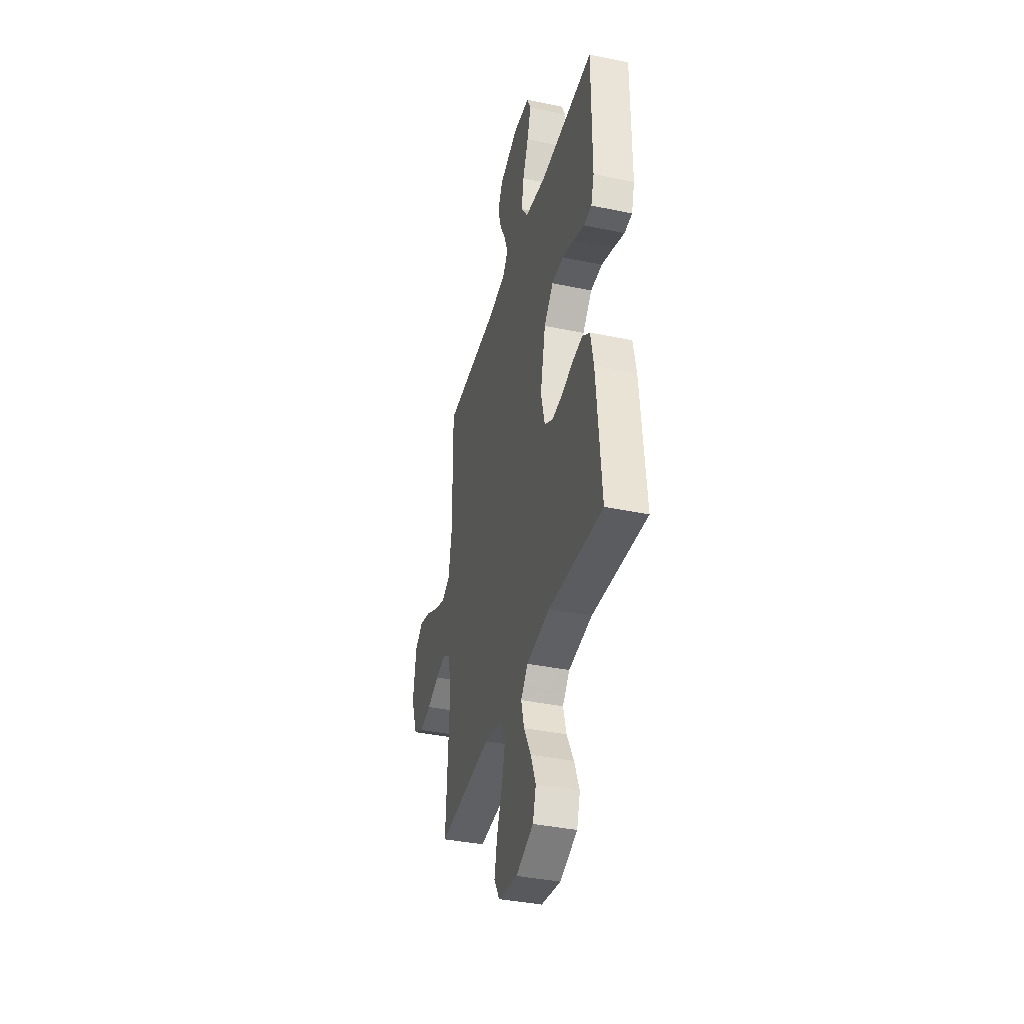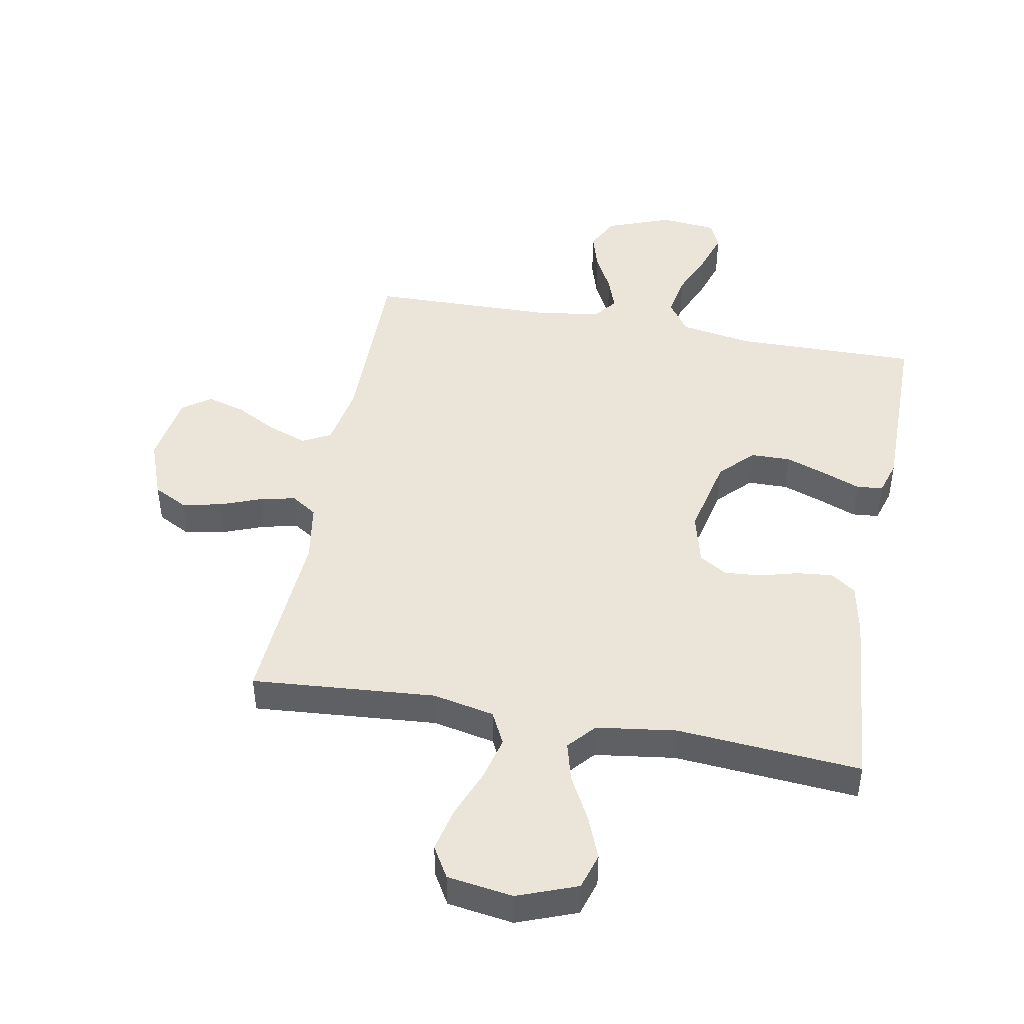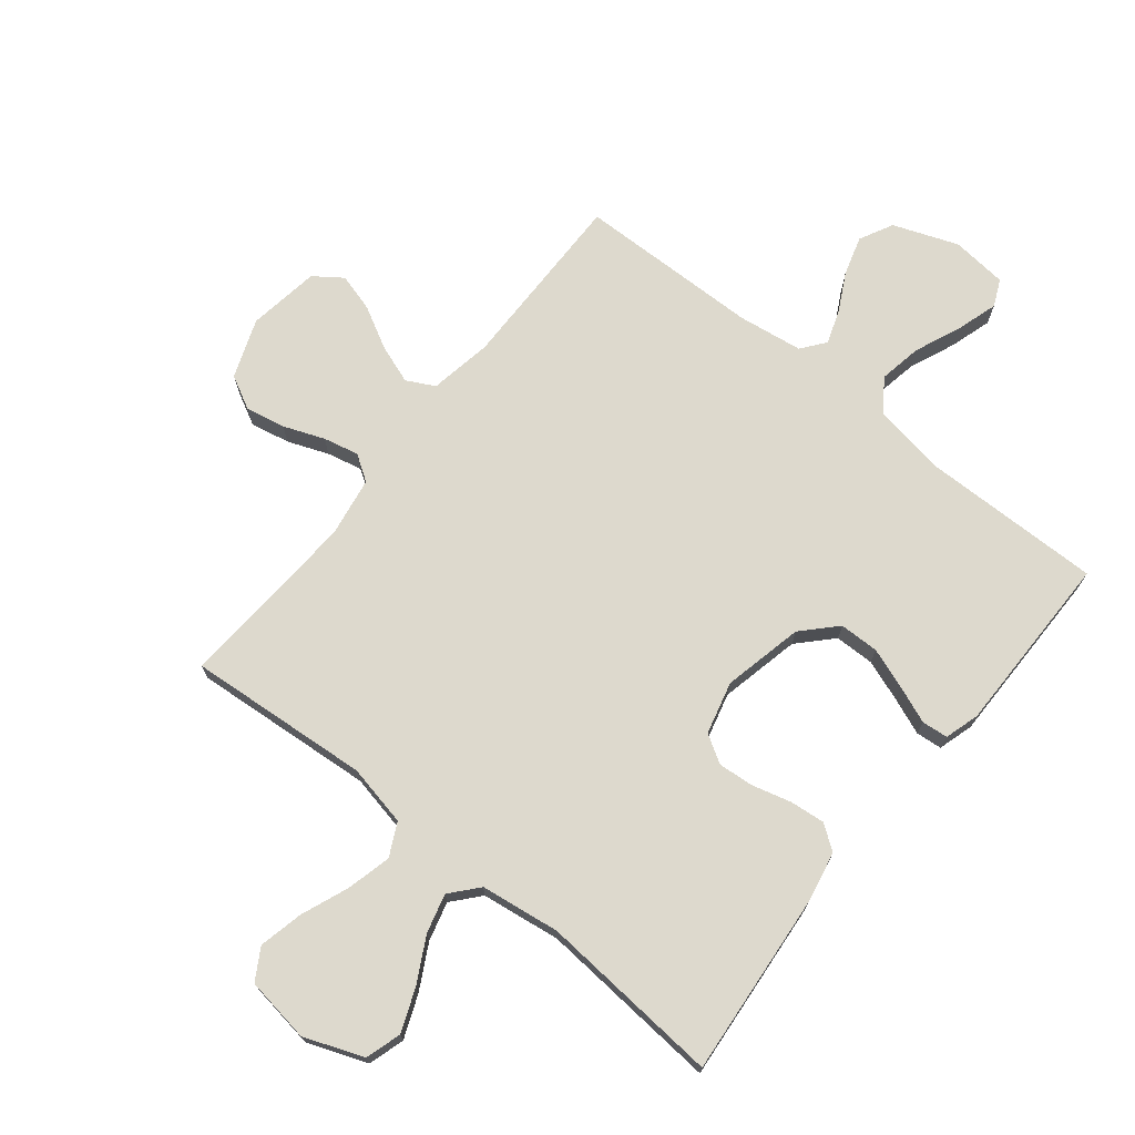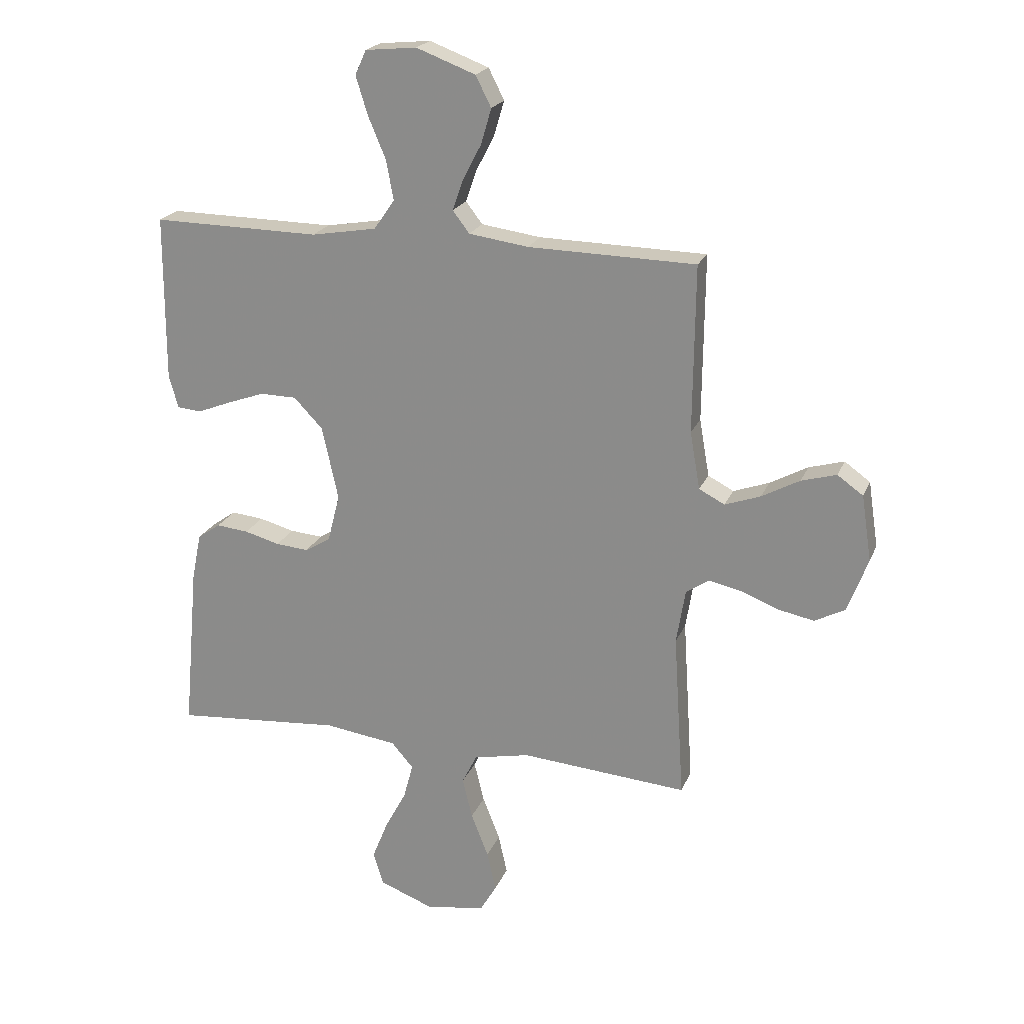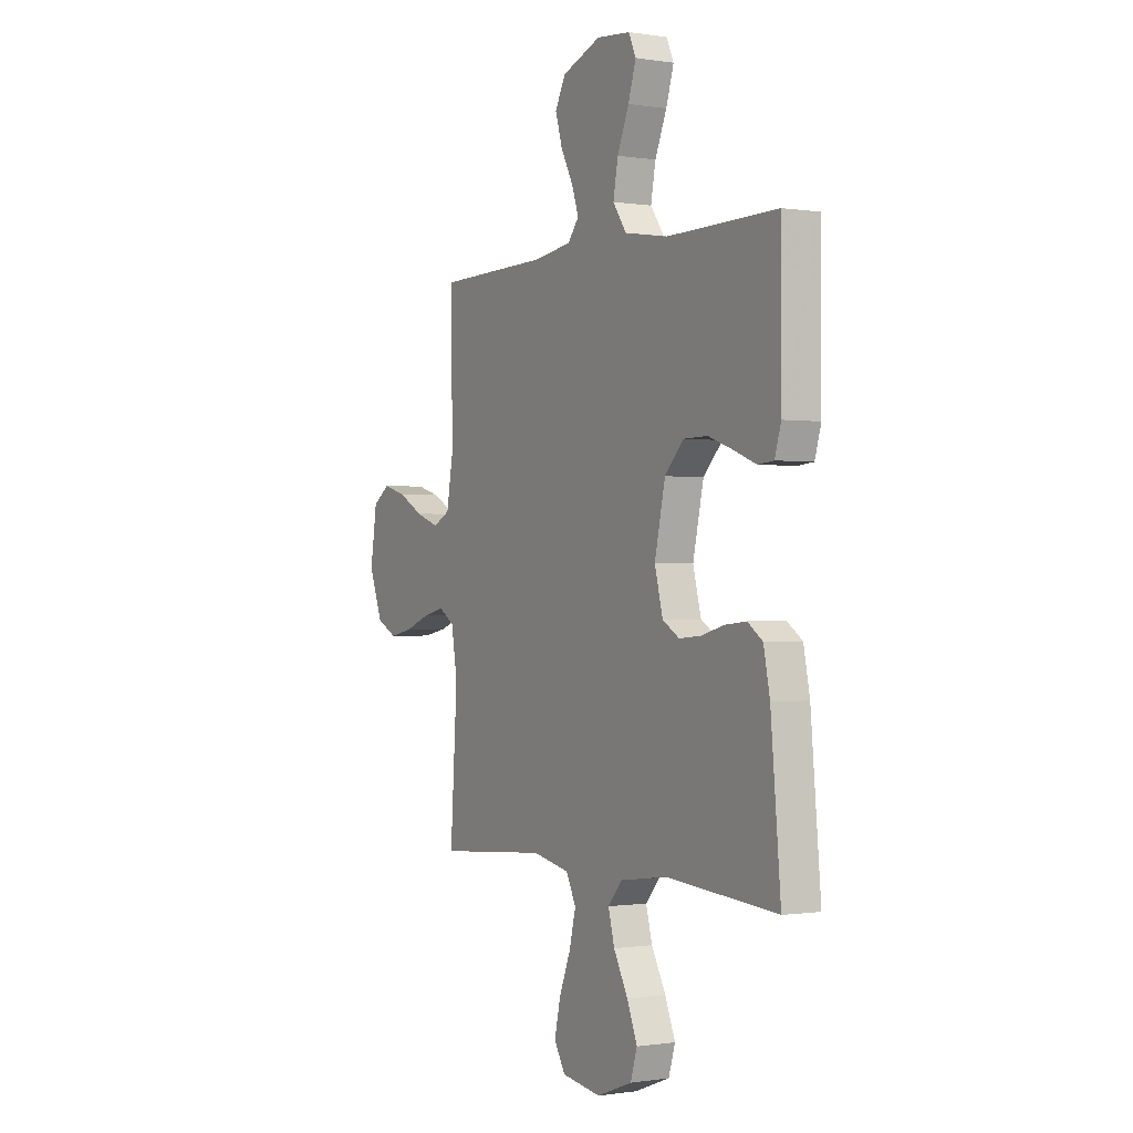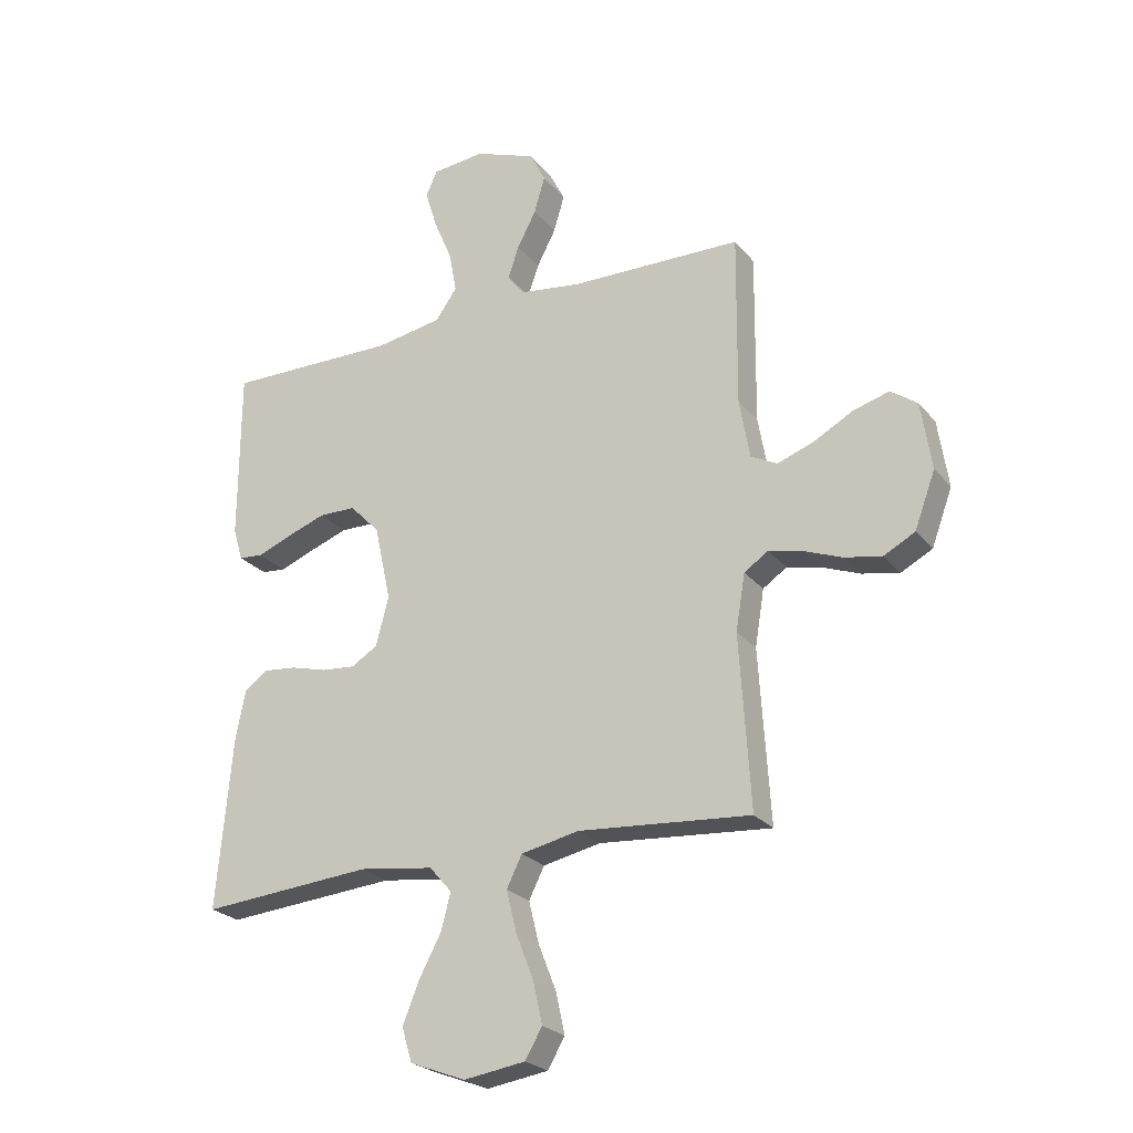
<metadata>
{"format":"obj","ext":"obj","renderer":"f3d","projection":"perspective","resolution":1024,"background":"white","views":[{"elev":-38.1,"azim":-104.8,"up":"+Z"},{"elev":45.2,"azim":-169.4,"up":"+Y"},{"elev":72.0,"azim":-141.2,"up":"+Y"},{"elev":21.4,"azim":18.0,"up":"+Z"},{"elev":-0.5,"azim":-120.4,"up":"+Z"},{"elev":-24.4,"azim":29.3,"up":"+Z"}]}
</metadata>
<code>
v -0.5 0.07 -0.5
v -0.473 0.07 -0.2
v -0.456 0.07 -0.115
v -0.415 0.07 -0.086
v -0.357 0.07 -0.092
v -0.294 0.07 -0.109
v -0.235 0.07 -0.114
v -0.189 0.07 -0.086
v -0.167 0.07 0
v -0.196 0.07 0.132
v -0.248 0.07 0.186
v -0.313 0.07 0.187
v -0.38 0.07 0.163
v -0.441 0.07 0.139
v -0.484 0.07 0.143
v -0.501 0.07 0.2
v -0.5 0.07 0.5
v -0.2 0.07 0.496
v -0.083 0.07 0.516
v -0.046 0.07 0.569
v -0.059 0.07 0.64
v -0.091 0.07 0.716
v -0.112 0.07 0.784
v -0.092 0.07 0.828
v 0 0.07 0.837
v 0.106 0.07 0.797
v 0.134 0.07 0.742
v 0.115 0.07 0.678
v 0.082 0.07 0.615
v 0.063 0.07 0.56
v 0.093 0.07 0.521
v 0.2 0.07 0.506
v 0.5 0.07 0.5
v 0.497 0.07 0.2
v 0.515 0.07 0.097
v 0.561 0.07 0.073
v 0.625 0.07 0.096
v 0.693 0.07 0.133
v 0.756 0.07 0.151
v 0.802 0.07 0.118
v 0.82 0.07 0
v 0.784 0.07 -0.097
v 0.729 0.07 -0.126
v 0.664 0.07 -0.113
v 0.597 0.07 -0.087
v 0.539 0.07 -0.074
v 0.497 0.07 -0.102
v 0.481 0.07 -0.2
v 0.5 0.07 -0.5
v 0.2 0.07 -0.476
v 0.099 0.07 -0.497
v 0.072 0.07 -0.551
v 0.09 0.07 -0.624
v 0.121 0.07 -0.703
v 0.137 0.07 -0.775
v 0.107 0.07 -0.826
v 0 0.07 -0.842
v -0.097 0.07 -0.805
v -0.115 0.07 -0.746
v -0.087 0.07 -0.676
v -0.048 0.07 -0.603
v -0.031 0.07 -0.539
v -0.07 0.07 -0.494
v -0.2 0.07 -0.476
v -0.5 0 -0.5
v -0.473 0 -0.2
v -0.456 0 -0.115
v -0.415 0 -0.086
v -0.357 0 -0.092
v -0.294 0 -0.109
v -0.235 0 -0.114
v -0.189 0 -0.086
v -0.167 0 0
v -0.196 0 0.132
v -0.248 0 0.186
v -0.313 0 0.187
v -0.38 0 0.163
v -0.441 0 0.139
v -0.484 0 0.143
v -0.501 0 0.2
v -0.5 0 0.5
v -0.2 0 0.496
v -0.083 0 0.516
v -0.046 0 0.569
v -0.059 0 0.64
v -0.091 0 0.716
v -0.112 0 0.784
v -0.092 0 0.828
v 0 0 0.837
v 0.106 0 0.797
v 0.134 0 0.742
v 0.115 0 0.678
v 0.082 0 0.615
v 0.063 0 0.56
v 0.093 0 0.521
v 0.2 0 0.506
v 0.5 0 0.5
v 0.497 0 0.2
v 0.515 0 0.097
v 0.561 0 0.073
v 0.625 0 0.096
v 0.693 0 0.133
v 0.756 0 0.151
v 0.802 0 0.118
v 0.82 0 0
v 0.784 0 -0.097
v 0.729 0 -0.126
v 0.664 0 -0.113
v 0.597 0 -0.087
v 0.539 0 -0.074
v 0.497 0 -0.102
v 0.481 0 -0.2
v 0.5 0 -0.5
v 0.2 0 -0.476
v 0.099 0 -0.497
v 0.072 0 -0.551
v 0.09 0 -0.624
v 0.121 0 -0.703
v 0.137 0 -0.775
v 0.107 0 -0.826
v 0 0 -0.842
v -0.097 0 -0.805
v -0.115 0 -0.746
v -0.087 0 -0.676
v -0.048 0 -0.603
v -0.031 0 -0.539
v -0.07 0 -0.494
v -0.2 0 -0.476
f 58 59 60 61
f 58 61 62
f 57 58 62
f 56 57 62
f 53 54 55 56
f 52 53 56 62
f 51 52 62 63
f 48 49 50
f 47 48 50 51
f 42 43 44 45
f 42 45 46
f 41 42 46
f 40 41 46
f 37 38 39 40
f 36 37 40 46
f 35 36 46 47
f 32 33 34
f 31 32 34 35
f 26 27 28 29
f 26 29 30
f 25 26 30
f 24 25 30
f 21 22 23 24
f 20 21 24 30
f 19 20 30 31
f 15 16 17 18
f 13 14 15 18
f 12 13 18 19
f 11 12 19 31
f 3 4 5 6
f 3 6 7
f 64 1 2 3
f 64 3 7
f 63 64 7 8
f 51 63 8 9
f 47 51 9 10
f 31 35 47
f 10 11 31 47
f 125 124 123 122
f 126 125 122
f 126 122 121
f 126 121 120
f 120 119 118 117
f 126 120 117 116
f 127 126 116 115
f 114 113 112
f 115 114 112 111
f 109 108 107 106
f 110 109 106
f 110 106 105
f 110 105 104
f 104 103 102 101
f 110 104 101 100
f 111 110 100 99
f 98 97 96
f 99 98 96 95
f 93 92 91 90
f 94 93 90
f 94 90 89
f 94 89 88
f 88 87 86 85
f 94 88 85 84
f 95 94 84 83
f 82 81 80 79
f 82 79 78 77
f 83 82 77 76
f 95 83 76 75
f 70 69 68 67
f 71 70 67
f 67 66 65 128
f 71 67 128
f 72 71 128 127
f 73 72 127 115
f 74 73 115 111
f 111 99 95
f 111 95 75 74
f 1 65 66 2
f 2 66 67 3
f 3 67 68 4
f 4 68 69 5
f 5 69 70 6
f 6 70 71 7
f 7 71 72 8
f 8 72 73 9
f 9 73 74 10
f 10 74 75 11
f 11 75 76 12
f 12 76 77 13
f 13 77 78 14
f 14 78 79 15
f 15 79 80 16
f 16 80 81 17
f 17 81 82 18
f 18 82 83 19
f 19 83 84 20
f 20 84 85 21
f 21 85 86 22
f 22 86 87 23
f 23 87 88 24
f 24 88 89 25
f 25 89 90 26
f 26 90 91 27
f 27 91 92 28
f 28 92 93 29
f 29 93 94 30
f 30 94 95 31
f 31 95 96 32
f 32 96 97 33
f 33 97 98 34
f 34 98 99 35
f 35 99 100 36
f 36 100 101 37
f 37 101 102 38
f 38 102 103 39
f 39 103 104 40
f 40 104 105 41
f 41 105 106 42
f 42 106 107 43
f 43 107 108 44
f 44 108 109 45
f 45 109 110 46
f 46 110 111 47
f 47 111 112 48
f 48 112 113 49
f 49 113 114 50
f 50 114 115 51
f 51 115 116 52
f 52 116 117 53
f 53 117 118 54
f 54 118 119 55
f 55 119 120 56
f 56 120 121 57
f 57 121 122 58
f 58 122 123 59
f 59 123 124 60
f 60 124 125 61
f 61 125 126 62
f 62 126 127 63
f 63 127 128 64
f 64 128 65 1

</code>
